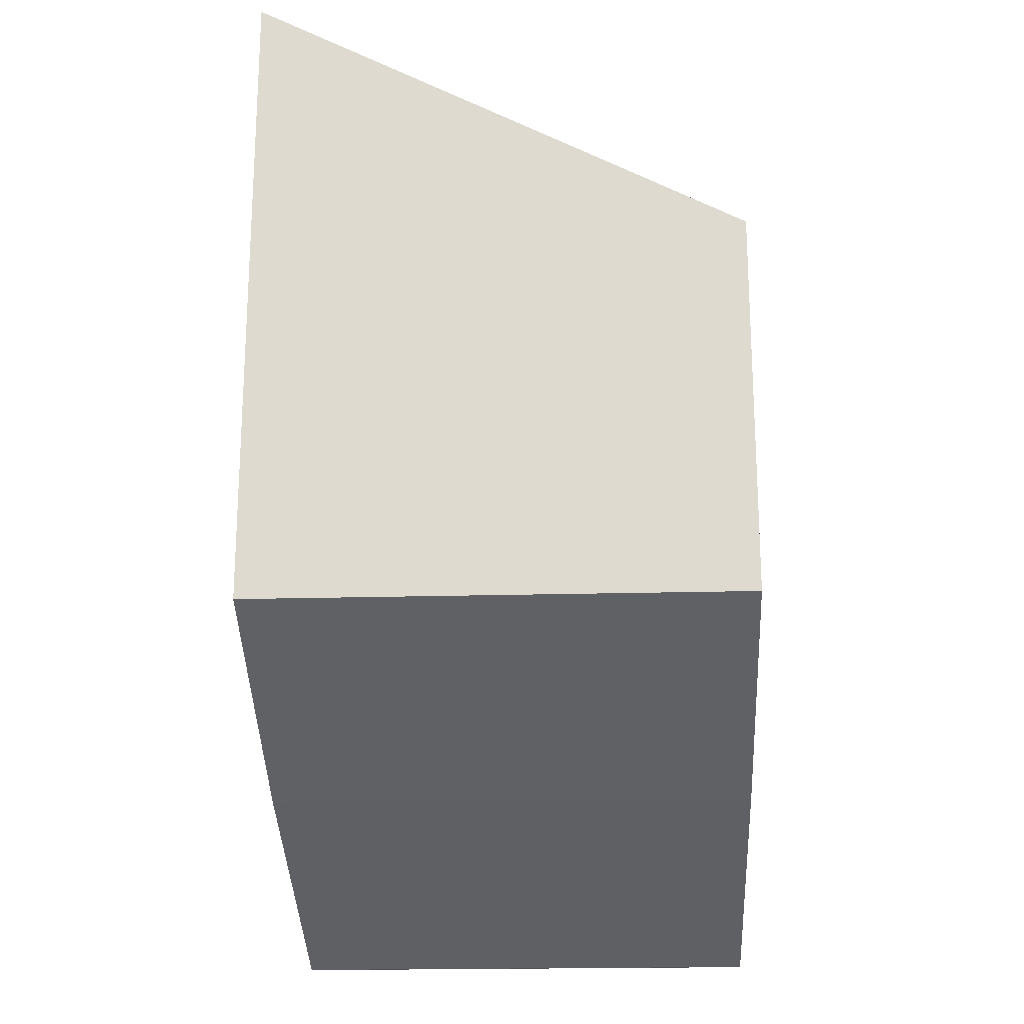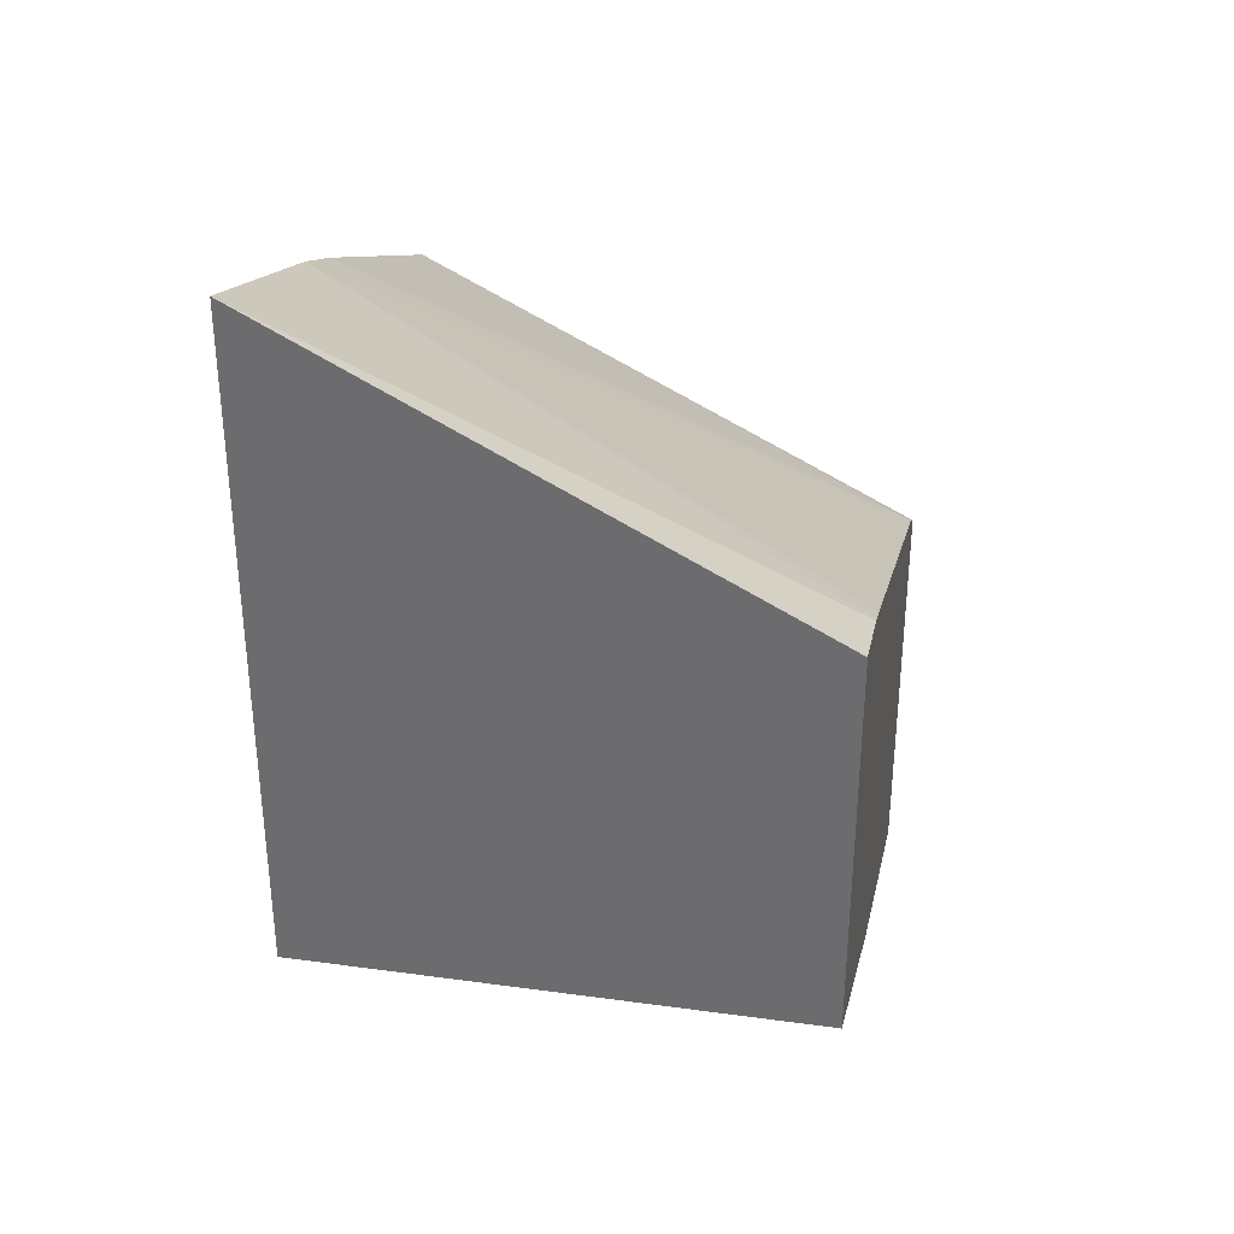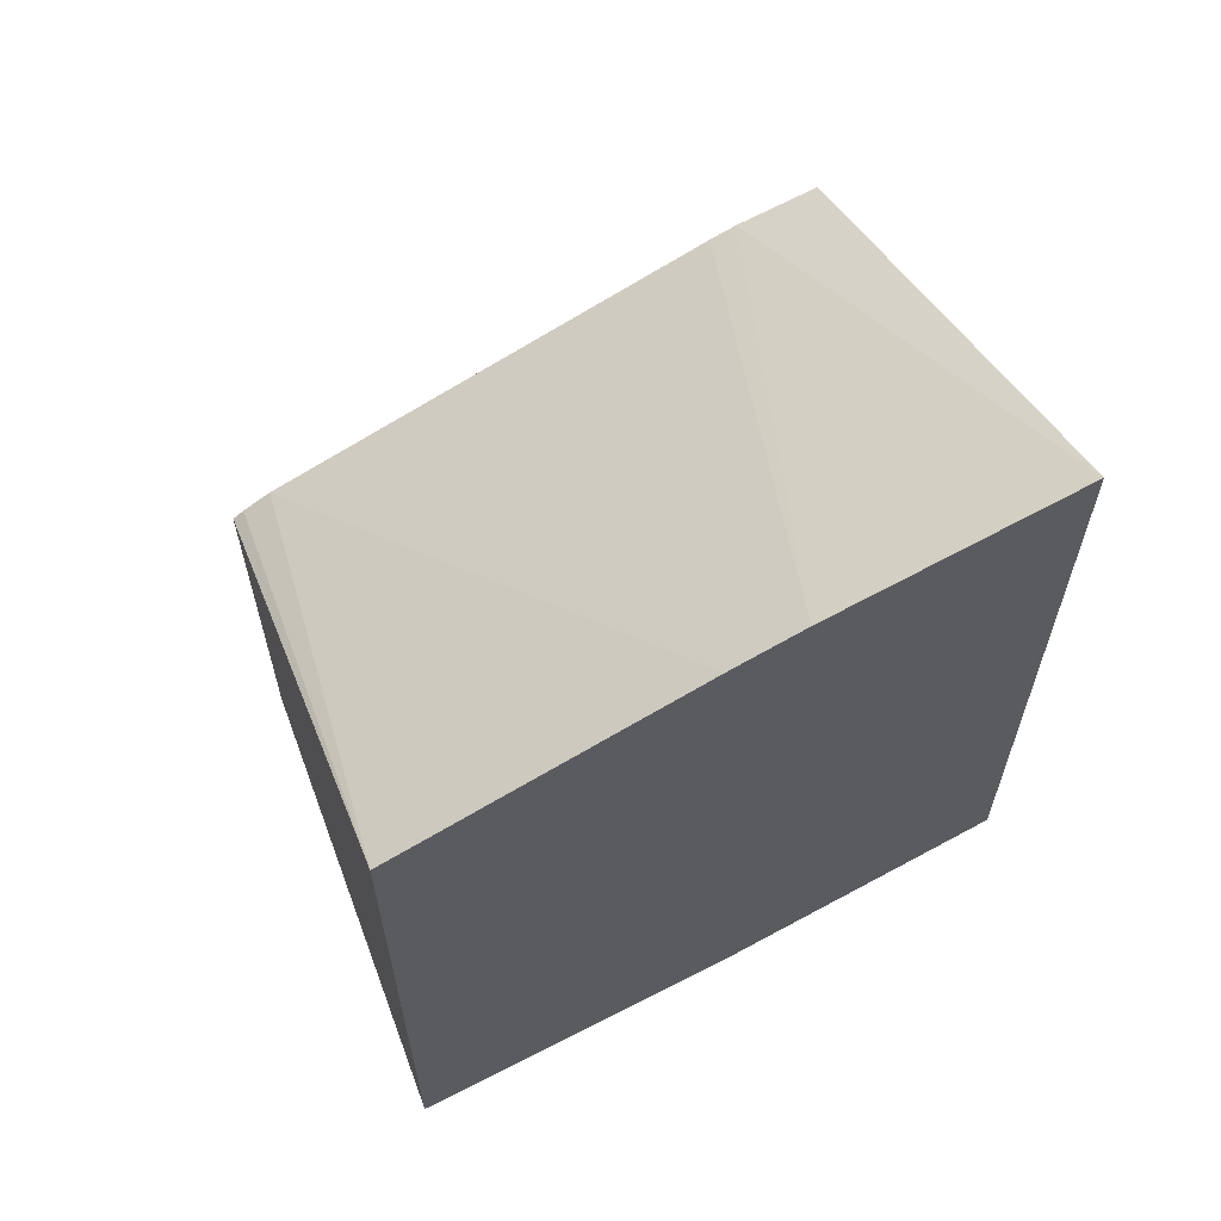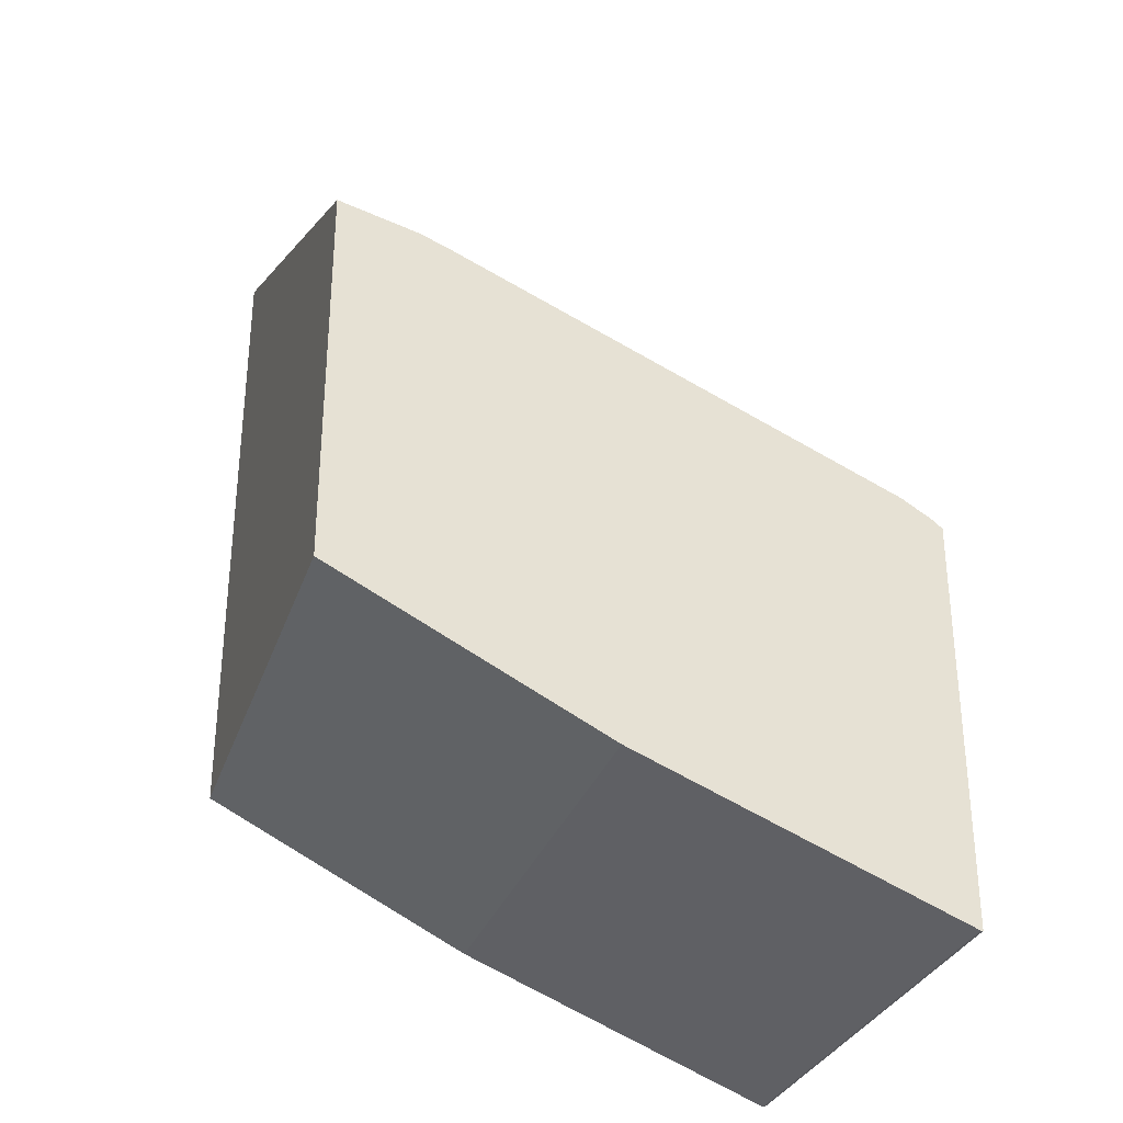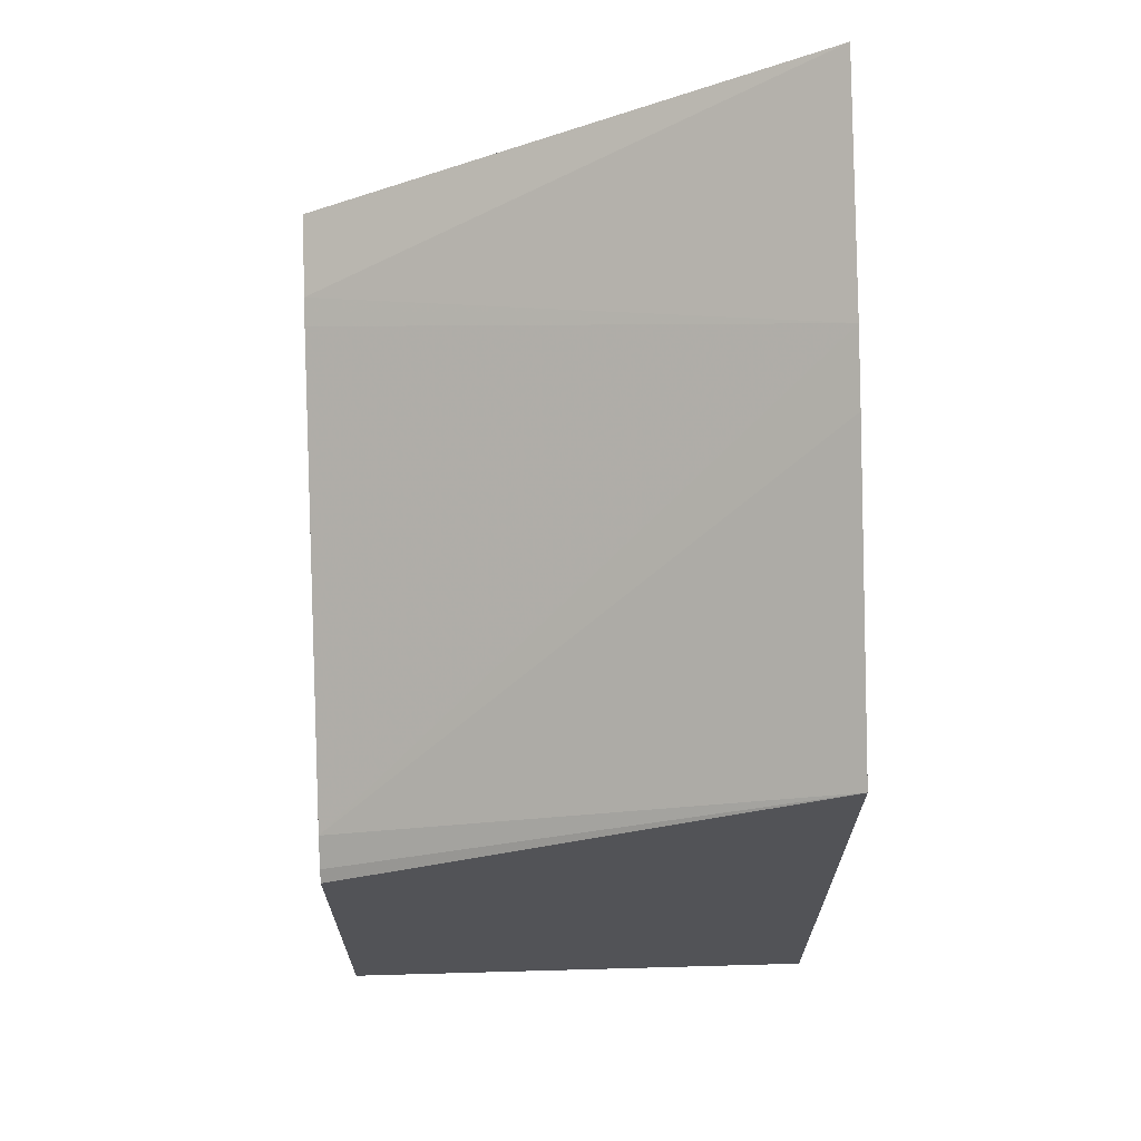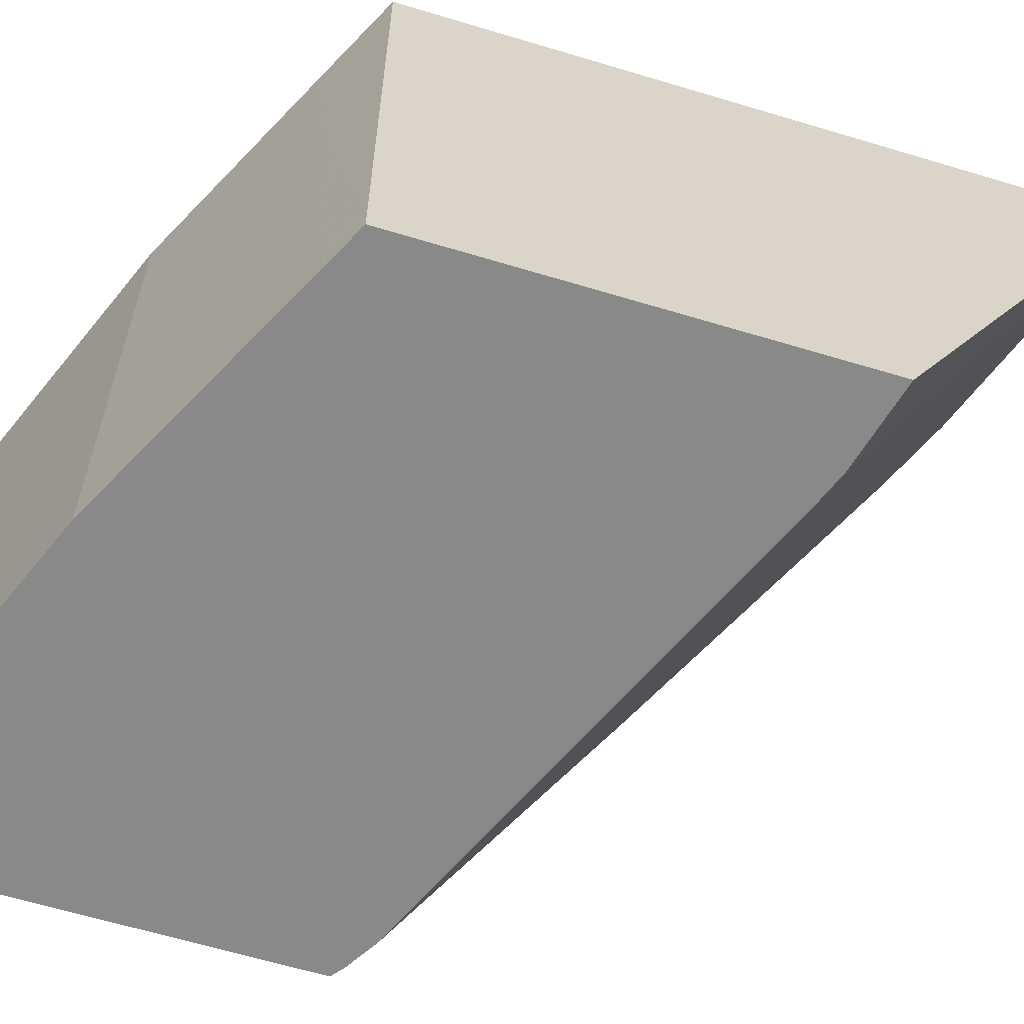
<metadata>
{"format":"obj","ext":"obj","renderer":"f3d","projection":"perspective","resolution":1024,"background":"white","views":[{"elev":-20.2,"azim":-87.1,"up":"+Z"},{"elev":34.6,"azim":-79.6,"up":"+Z"},{"elev":62.3,"azim":159.4,"up":"+Z"},{"elev":-31.2,"azim":-17.5,"up":"+Z"},{"elev":67.6,"azim":88.4,"up":"+Z"},{"elev":-63.1,"azim":-107.0,"up":"+Y"}]}
</metadata>
<code>
v 0.001121 0.1974 -0.4108
v -0.1482 0.1974 -0.3393
v -0.01912 -0.05288 -0.5249
v -0.00464 -0.05288 -0.5336
v 0.001121 -0.05288 -0.5381
v 0.001121 0.1974 -0.7407
v -0.1828 0.1974 -0.324
v -0.2445 -0.05288 -0.4283
v 0.001121 -0.05288 -0.7407
v -1.919e-05 0.1974 -0.7407
v -0.2977 0.1974 -0.2817
v -0.2576 -0.05288 -0.4233
v -1.919e-05 -0.05288 -0.7407
v -0.161 0.1974 -0.6763
v -0.2977 -0.05288 -0.4131
v -0.2977 0.1974 -0.6079
v -0.161 -0.05288 -0.6763
v -0.2534 0.1974 -0.6301
v -0.2977 -0.05288 -0.6079
v -0.2976 0.1974 -0.608
v -0.1817 -0.05288 -0.6659
v -0.2783 -0.05288 -0.6176
f 7 12 8
f 3 17 13
f 3 13 9
f 3 9 5
f 3 5 4
f 6 9 13
f 6 13 10
f 7 11 12
f 10 13 17
f 17 21 18
f 11 15 12
f 11 16 19
f 11 19 15
f 14 17 18
f 16 20 19
f 18 22 19
f 18 19 20
f 18 21 22
f 10 17 14
f 3 21 17
f 3 19 22
f 3 15 19
f 3 22 21
f 1 3 4
f 1 4 5
f 1 5 9
f 1 9 6
f 1 6 10
f 1 10 14
f 1 14 18
f 1 2 3
f 1 20 16
f 1 16 11
f 1 11 7
f 1 7 2
f 2 7 3
f 3 7 8
f 3 8 12
f 3 12 15
f 1 18 20

</code>
